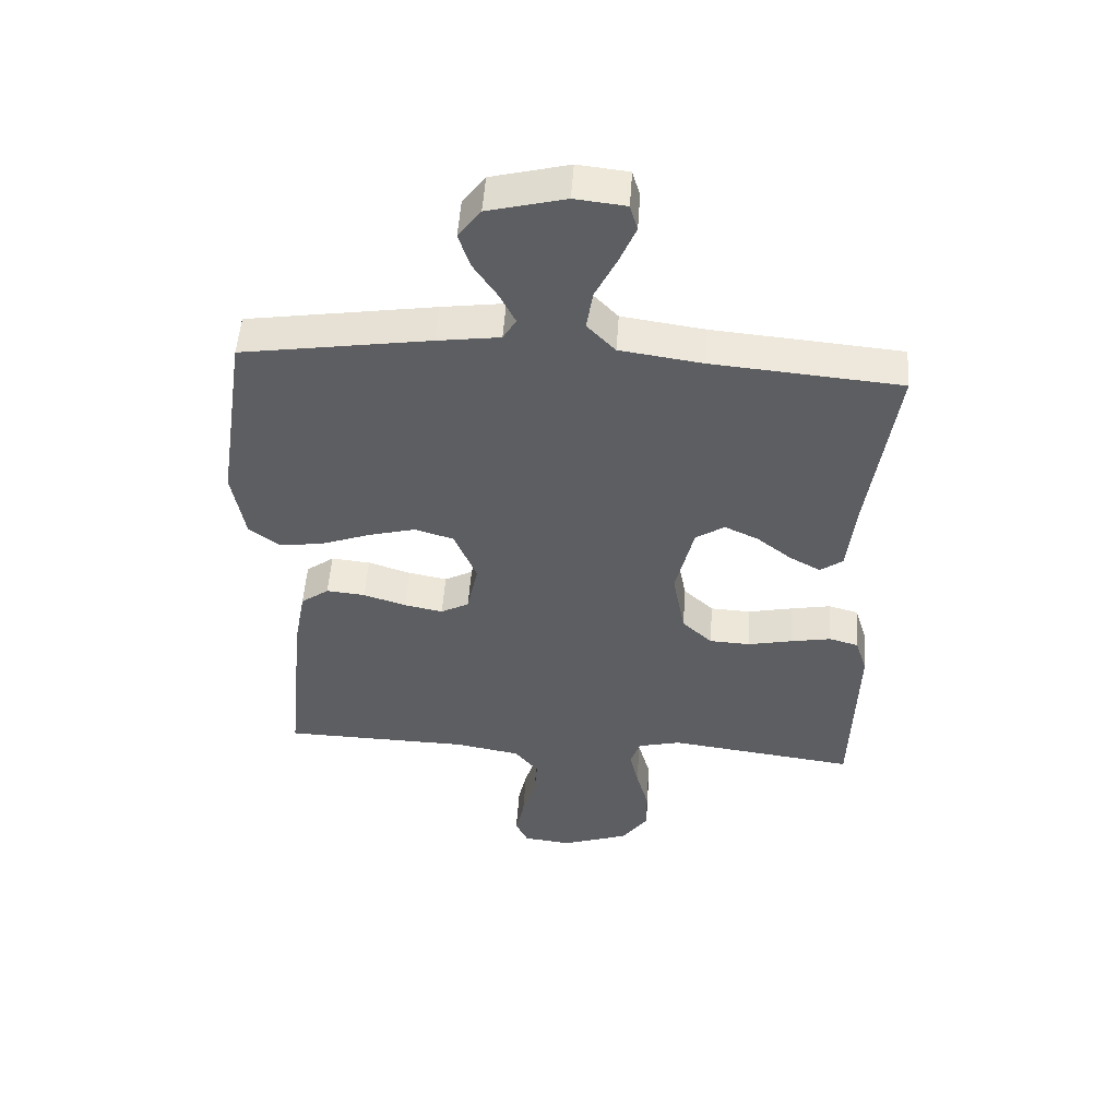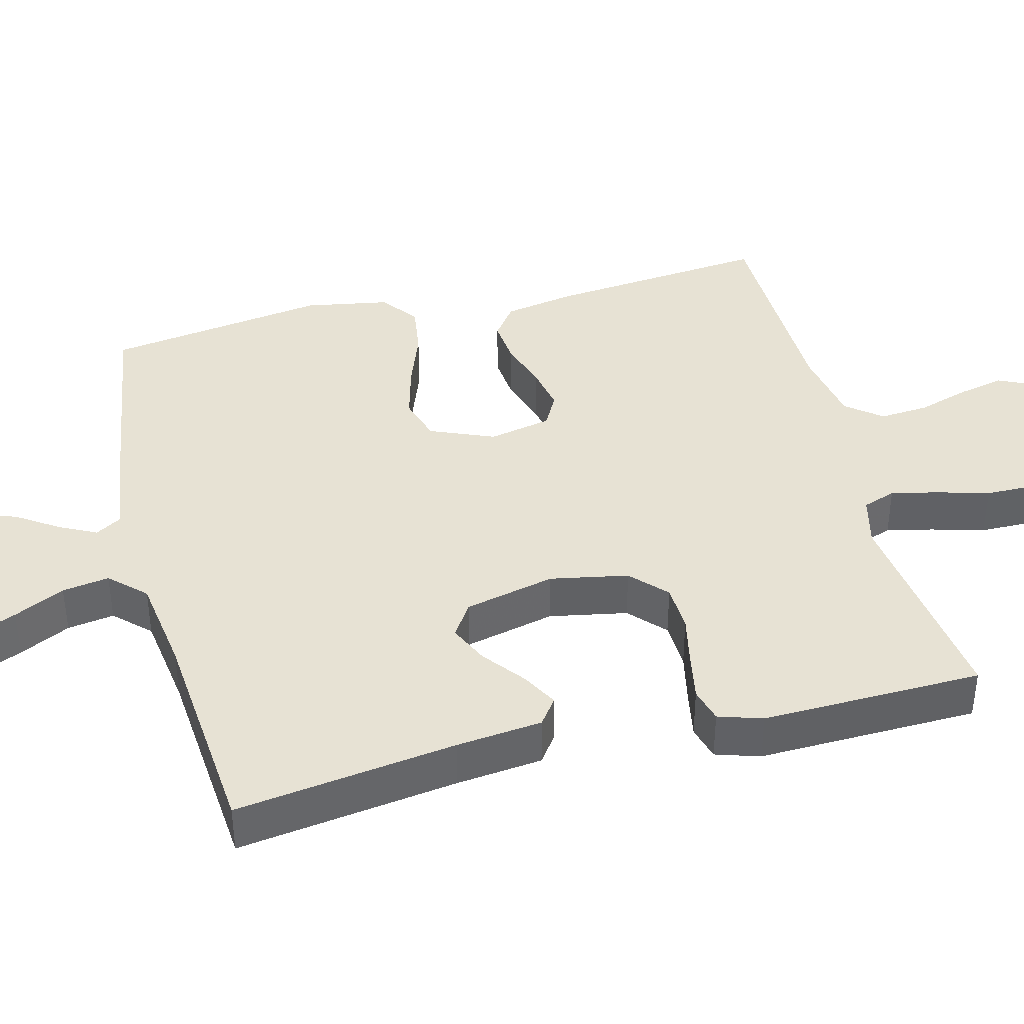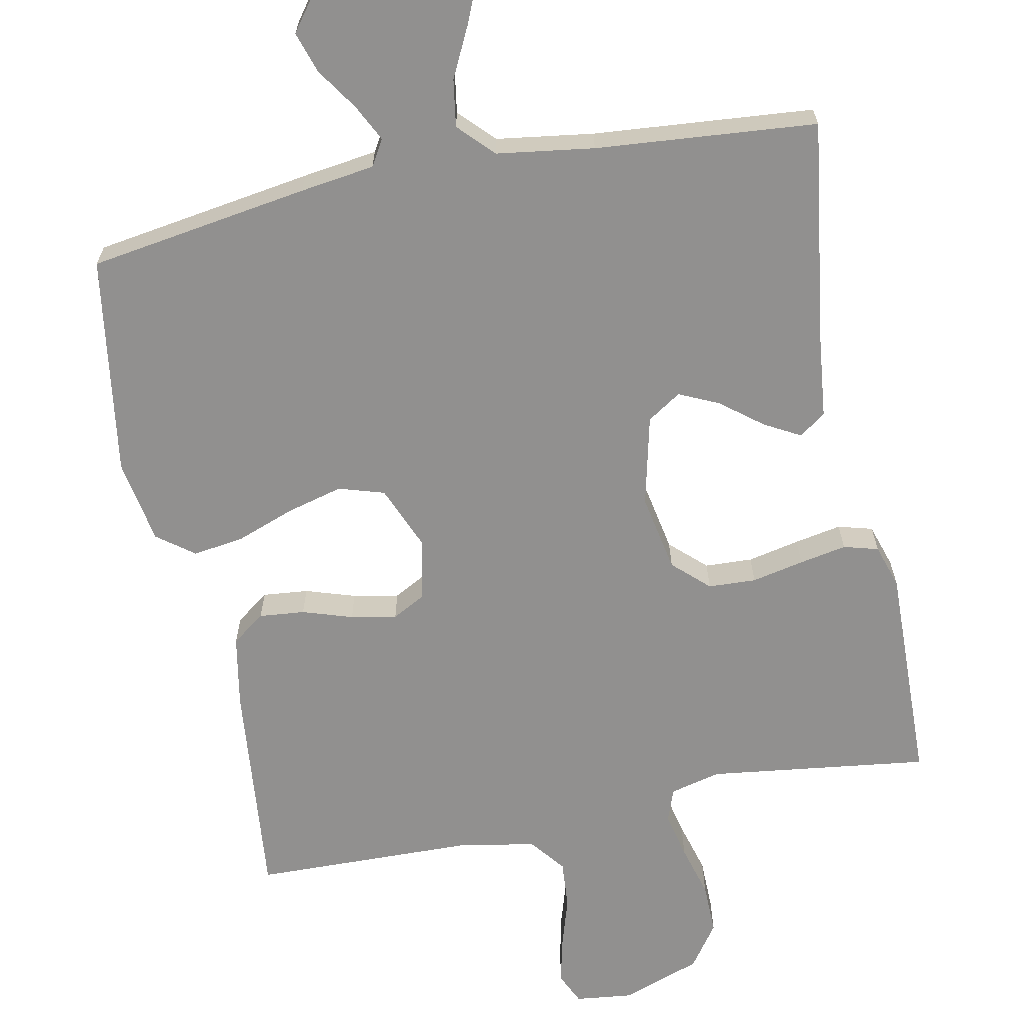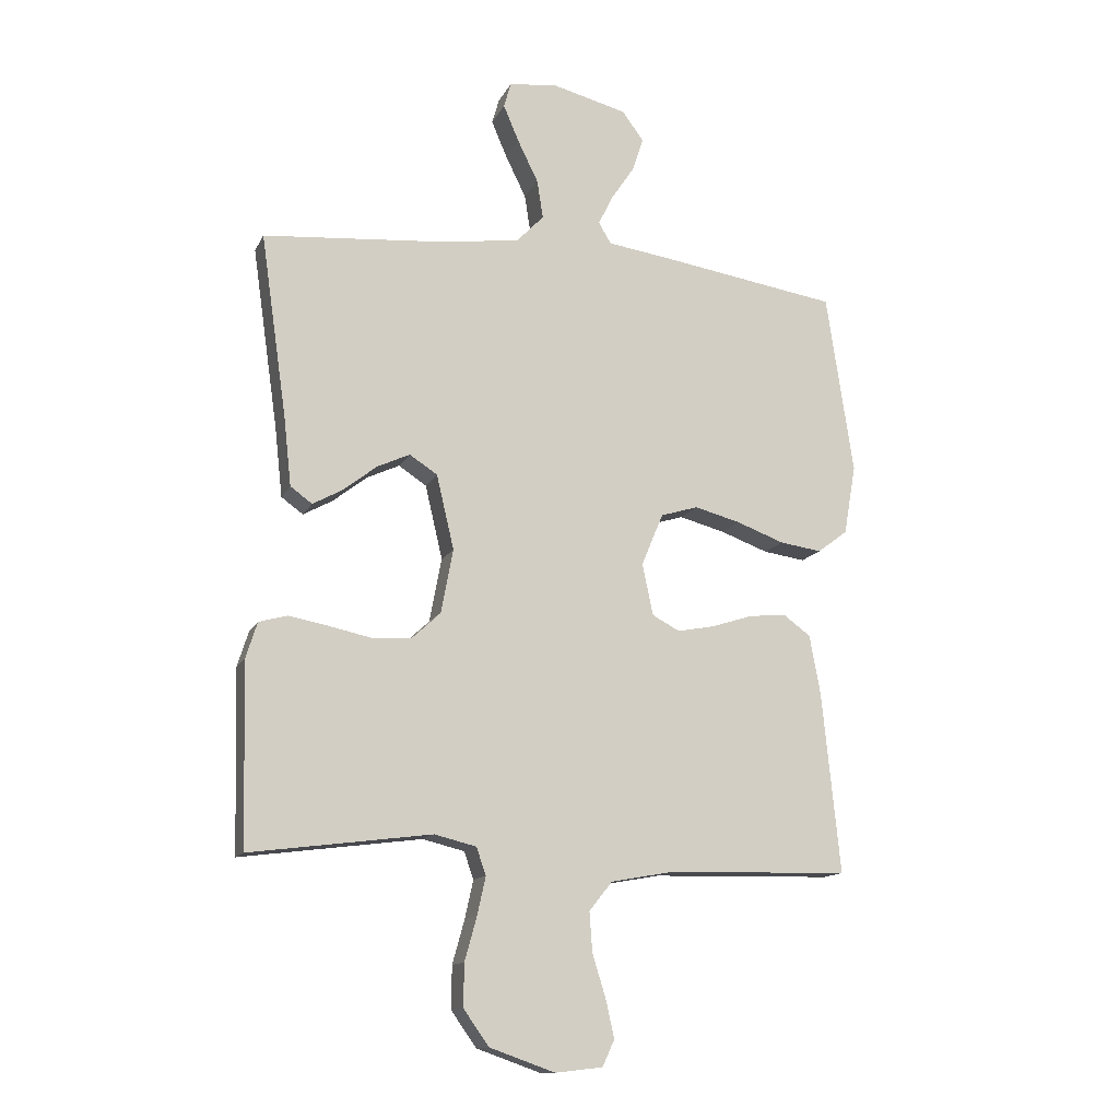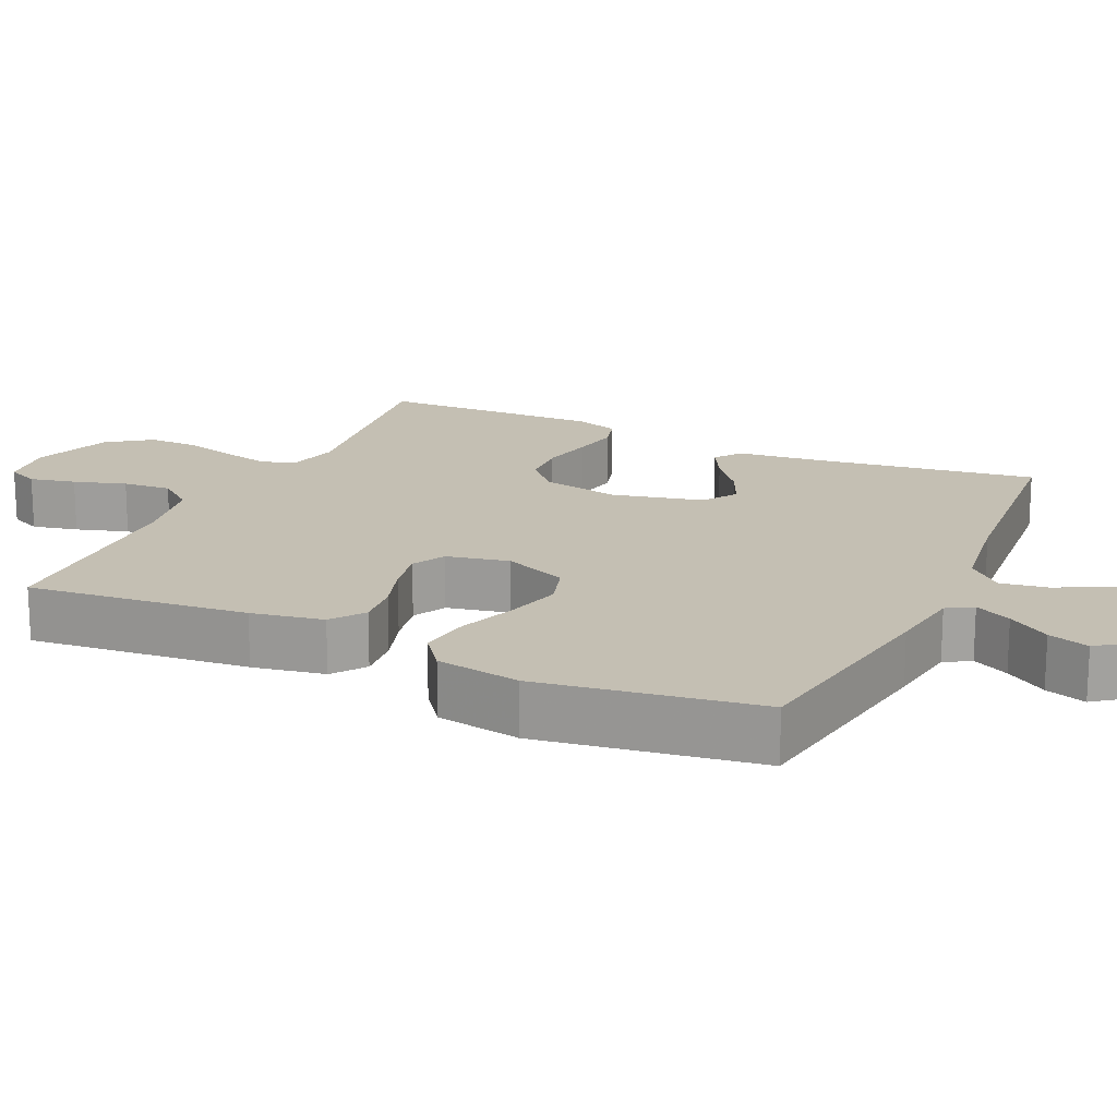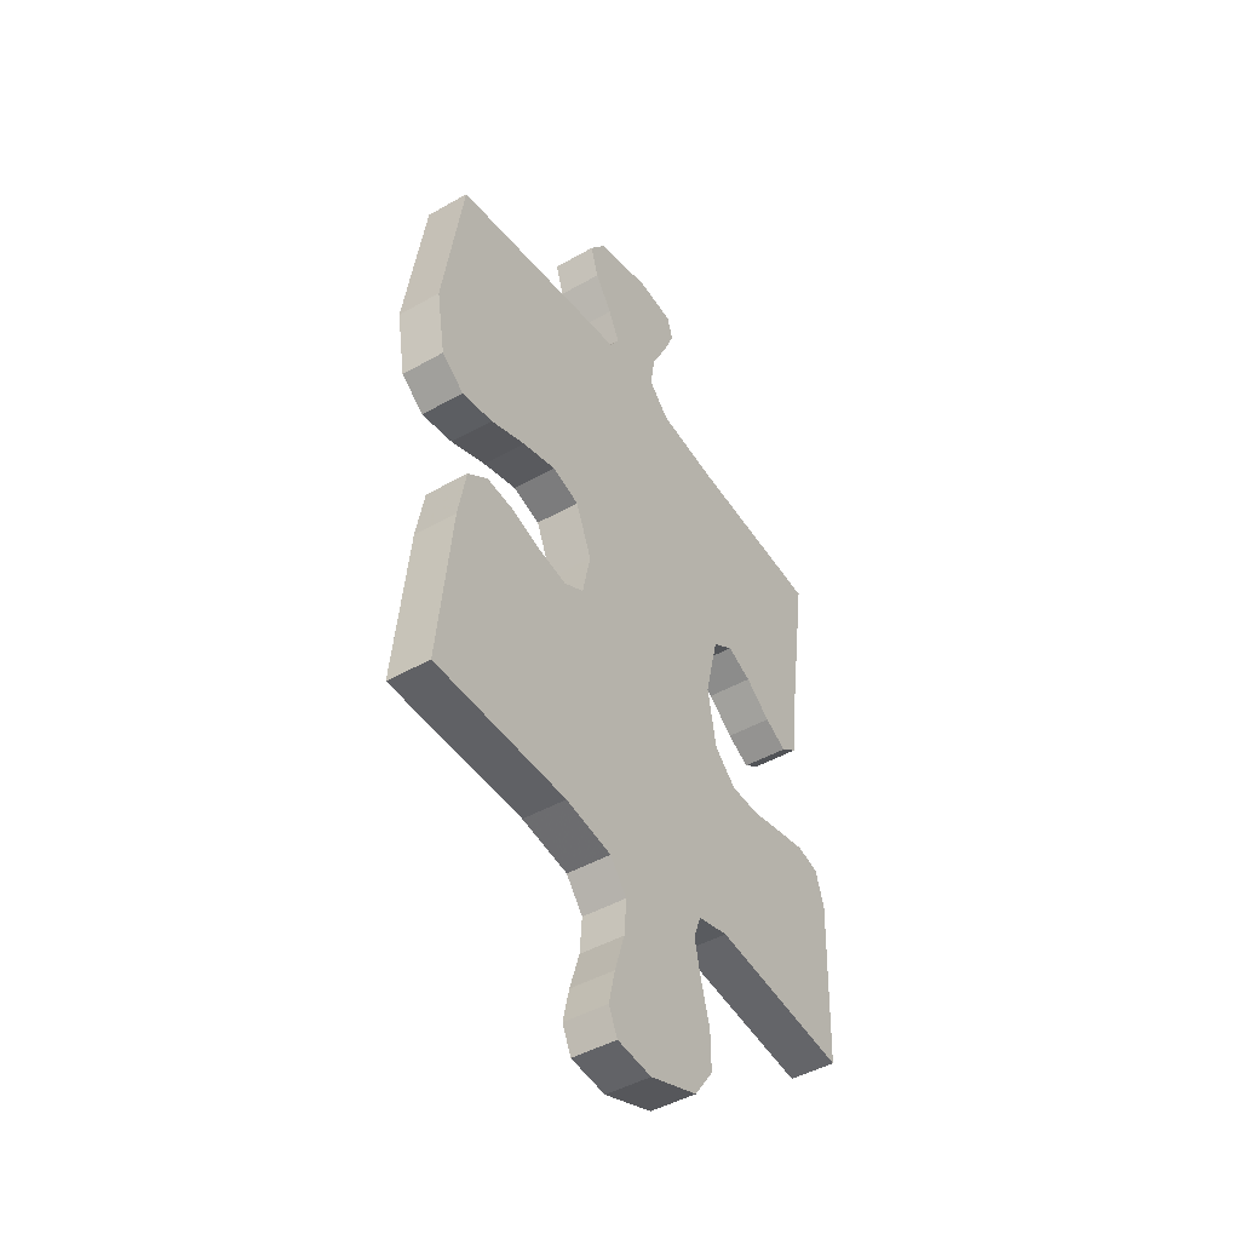
<metadata>
{"format":"obj","ext":"obj","renderer":"f3d","projection":"perspective","resolution":1024,"background":"white","views":[{"elev":51.2,"azim":3.9,"up":"+Z"},{"elev":40.0,"azim":75.8,"up":"+Y"},{"elev":-65.7,"azim":11.4,"up":"+Y"},{"elev":-13.4,"azim":161.6,"up":"+Z"},{"elev":17.9,"azim":-65.2,"up":"+Y"},{"elev":-45.9,"azim":-56.9,"up":"+Z"}]}
</metadata>
<code>
v 0.5 0.07 0.5
v 0.457 0.07 0.2
v 0.444 0.07 0.083
v 0.408 0.07 0.057
v 0.359 0.07 0.084
v 0.303 0.07 0.128
v 0.249 0.07 0.153
v 0.203 0.07 0.123
v 0.174 0.07 0
v 0.194 0.07 -0.106
v 0.242 0.07 -0.151
v 0.307 0.07 -0.154
v 0.378 0.07 -0.139
v 0.442 0.07 -0.127
v 0.489 0.07 -0.14
v 0.508 0.07 -0.2
v 0.5 0.07 -0.5
v 0.2 0.07 -0.461
v 0.131 0.07 -0.478
v 0.115 0.07 -0.523
v 0.129 0.07 -0.586
v 0.149 0.07 -0.658
v 0.15 0.07 -0.728
v 0.108 0.07 -0.787
v 0 0.07 -0.825
v -0.078 0.07 -0.816
v -0.098 0.07 -0.773
v -0.084 0.07 -0.711
v -0.062 0.07 -0.64
v -0.057 0.07 -0.574
v -0.095 0.07 -0.526
v -0.2 0.07 -0.507
v -0.5 0.07 -0.5
v -0.47 0.07 -0.2
v -0.452 0.07 -0.102
v -0.407 0.07 -0.069
v -0.345 0.07 -0.075
v -0.277 0.07 -0.097
v -0.215 0.07 -0.109
v -0.17 0.07 -0.085
v -0.152 0.07 0
v -0.188 0.07 0.087
v -0.25 0.07 0.106
v -0.326 0.07 0.086
v -0.405 0.07 0.057
v -0.475 0.07 0.047
v -0.525 0.07 0.085
v -0.545 0.07 0.2
v -0.5 0.07 0.5
v -0.2 0.07 0.546
v -0.099 0.07 0.56
v -0.078 0.07 0.595
v -0.103 0.07 0.645
v -0.141 0.07 0.702
v -0.159 0.07 0.758
v -0.123 0.07 0.806
v 0 0.07 0.837
v 0.081 0.07 0.828
v 0.093 0.07 0.786
v 0.067 0.07 0.725
v 0.033 0.07 0.656
v 0.023 0.07 0.592
v 0.068 0.07 0.545
v 0.2 0.07 0.526
v 0.5 0 0.5
v 0.457 0 0.2
v 0.444 0 0.083
v 0.408 0 0.057
v 0.359 0 0.084
v 0.303 0 0.128
v 0.249 0 0.153
v 0.203 0 0.123
v 0.174 0 0
v 0.194 0 -0.106
v 0.242 0 -0.151
v 0.307 0 -0.154
v 0.378 0 -0.139
v 0.442 0 -0.127
v 0.489 0 -0.14
v 0.508 0 -0.2
v 0.5 0 -0.5
v 0.2 0 -0.461
v 0.131 0 -0.478
v 0.115 0 -0.523
v 0.129 0 -0.586
v 0.149 0 -0.658
v 0.15 0 -0.728
v 0.108 0 -0.787
v 0 0 -0.825
v -0.078 0 -0.816
v -0.098 0 -0.773
v -0.084 0 -0.711
v -0.062 0 -0.64
v -0.057 0 -0.574
v -0.095 0 -0.526
v -0.2 0 -0.507
v -0.5 0 -0.5
v -0.47 0 -0.2
v -0.452 0 -0.102
v -0.407 0 -0.069
v -0.345 0 -0.075
v -0.277 0 -0.097
v -0.215 0 -0.109
v -0.17 0 -0.085
v -0.152 0 0
v -0.188 0 0.087
v -0.25 0 0.106
v -0.326 0 0.086
v -0.405 0 0.057
v -0.475 0 0.047
v -0.525 0 0.085
v -0.545 0 0.2
v -0.5 0 0.5
v -0.2 0 0.546
v -0.099 0 0.56
v -0.078 0 0.595
v -0.103 0 0.645
v -0.141 0 0.702
v -0.159 0 0.758
v -0.123 0 0.806
v 0 0 0.837
v 0.081 0 0.828
v 0.093 0 0.786
v 0.067 0 0.725
v 0.033 0 0.656
v 0.023 0 0.592
v 0.068 0 0.545
v 0.2 0 0.526
f 58 59 60 61
f 56 57 58 61
f 56 61 62
f 53 54 55 56
f 52 53 56 62
f 51 52 62 63
f 44 45 46 47
f 43 44 47 48
f 42 43 48 49
f 35 36 37 38
f 35 38 39
f 32 33 34 35
f 31 32 35 39
f 30 31 39 40
f 26 27 28 29
f 24 25 26 29
f 24 29 30
f 21 22 23 24
f 20 21 24 30
f 19 20 30 40
f 15 16 17 18
f 12 13 14 15
f 12 15 18 19
f 3 4 5 6
f 2 3 6 7
f 64 1 2 7
f 63 64 7 8
f 51 63 8 9
f 42 49 50 51
f 41 42 51 9
f 40 41 9 10
f 19 40 10 11
f 11 12 19
f 125 124 123 122
f 125 122 121 120
f 126 125 120
f 120 119 118 117
f 126 120 117 116
f 127 126 116 115
f 111 110 109 108
f 112 111 108 107
f 113 112 107 106
f 102 101 100 99
f 103 102 99
f 99 98 97 96
f 103 99 96 95
f 104 103 95 94
f 93 92 91 90
f 93 90 89 88
f 94 93 88
f 88 87 86 85
f 94 88 85 84
f 104 94 84 83
f 82 81 80 79
f 79 78 77 76
f 83 82 79 76
f 70 69 68 67
f 71 70 67 66
f 71 66 65 128
f 72 71 128 127
f 73 72 127 115
f 115 114 113 106
f 73 115 106 105
f 74 73 105 104
f 75 74 104 83
f 83 76 75
f 1 65 66 2
f 2 66 67 3
f 3 67 68 4
f 4 68 69 5
f 5 69 70 6
f 6 70 71 7
f 7 71 72 8
f 8 72 73 9
f 9 73 74 10
f 10 74 75 11
f 11 75 76 12
f 12 76 77 13
f 13 77 78 14
f 14 78 79 15
f 15 79 80 16
f 16 80 81 17
f 17 81 82 18
f 18 82 83 19
f 19 83 84 20
f 20 84 85 21
f 21 85 86 22
f 22 86 87 23
f 23 87 88 24
f 24 88 89 25
f 25 89 90 26
f 26 90 91 27
f 27 91 92 28
f 28 92 93 29
f 29 93 94 30
f 30 94 95 31
f 31 95 96 32
f 32 96 97 33
f 33 97 98 34
f 34 98 99 35
f 35 99 100 36
f 36 100 101 37
f 37 101 102 38
f 38 102 103 39
f 39 103 104 40
f 40 104 105 41
f 41 105 106 42
f 42 106 107 43
f 43 107 108 44
f 44 108 109 45
f 45 109 110 46
f 46 110 111 47
f 47 111 112 48
f 48 112 113 49
f 49 113 114 50
f 50 114 115 51
f 51 115 116 52
f 52 116 117 53
f 53 117 118 54
f 54 118 119 55
f 55 119 120 56
f 56 120 121 57
f 57 121 122 58
f 58 122 123 59
f 59 123 124 60
f 60 124 125 61
f 61 125 126 62
f 62 126 127 63
f 63 127 128 64
f 64 128 65 1

</code>
